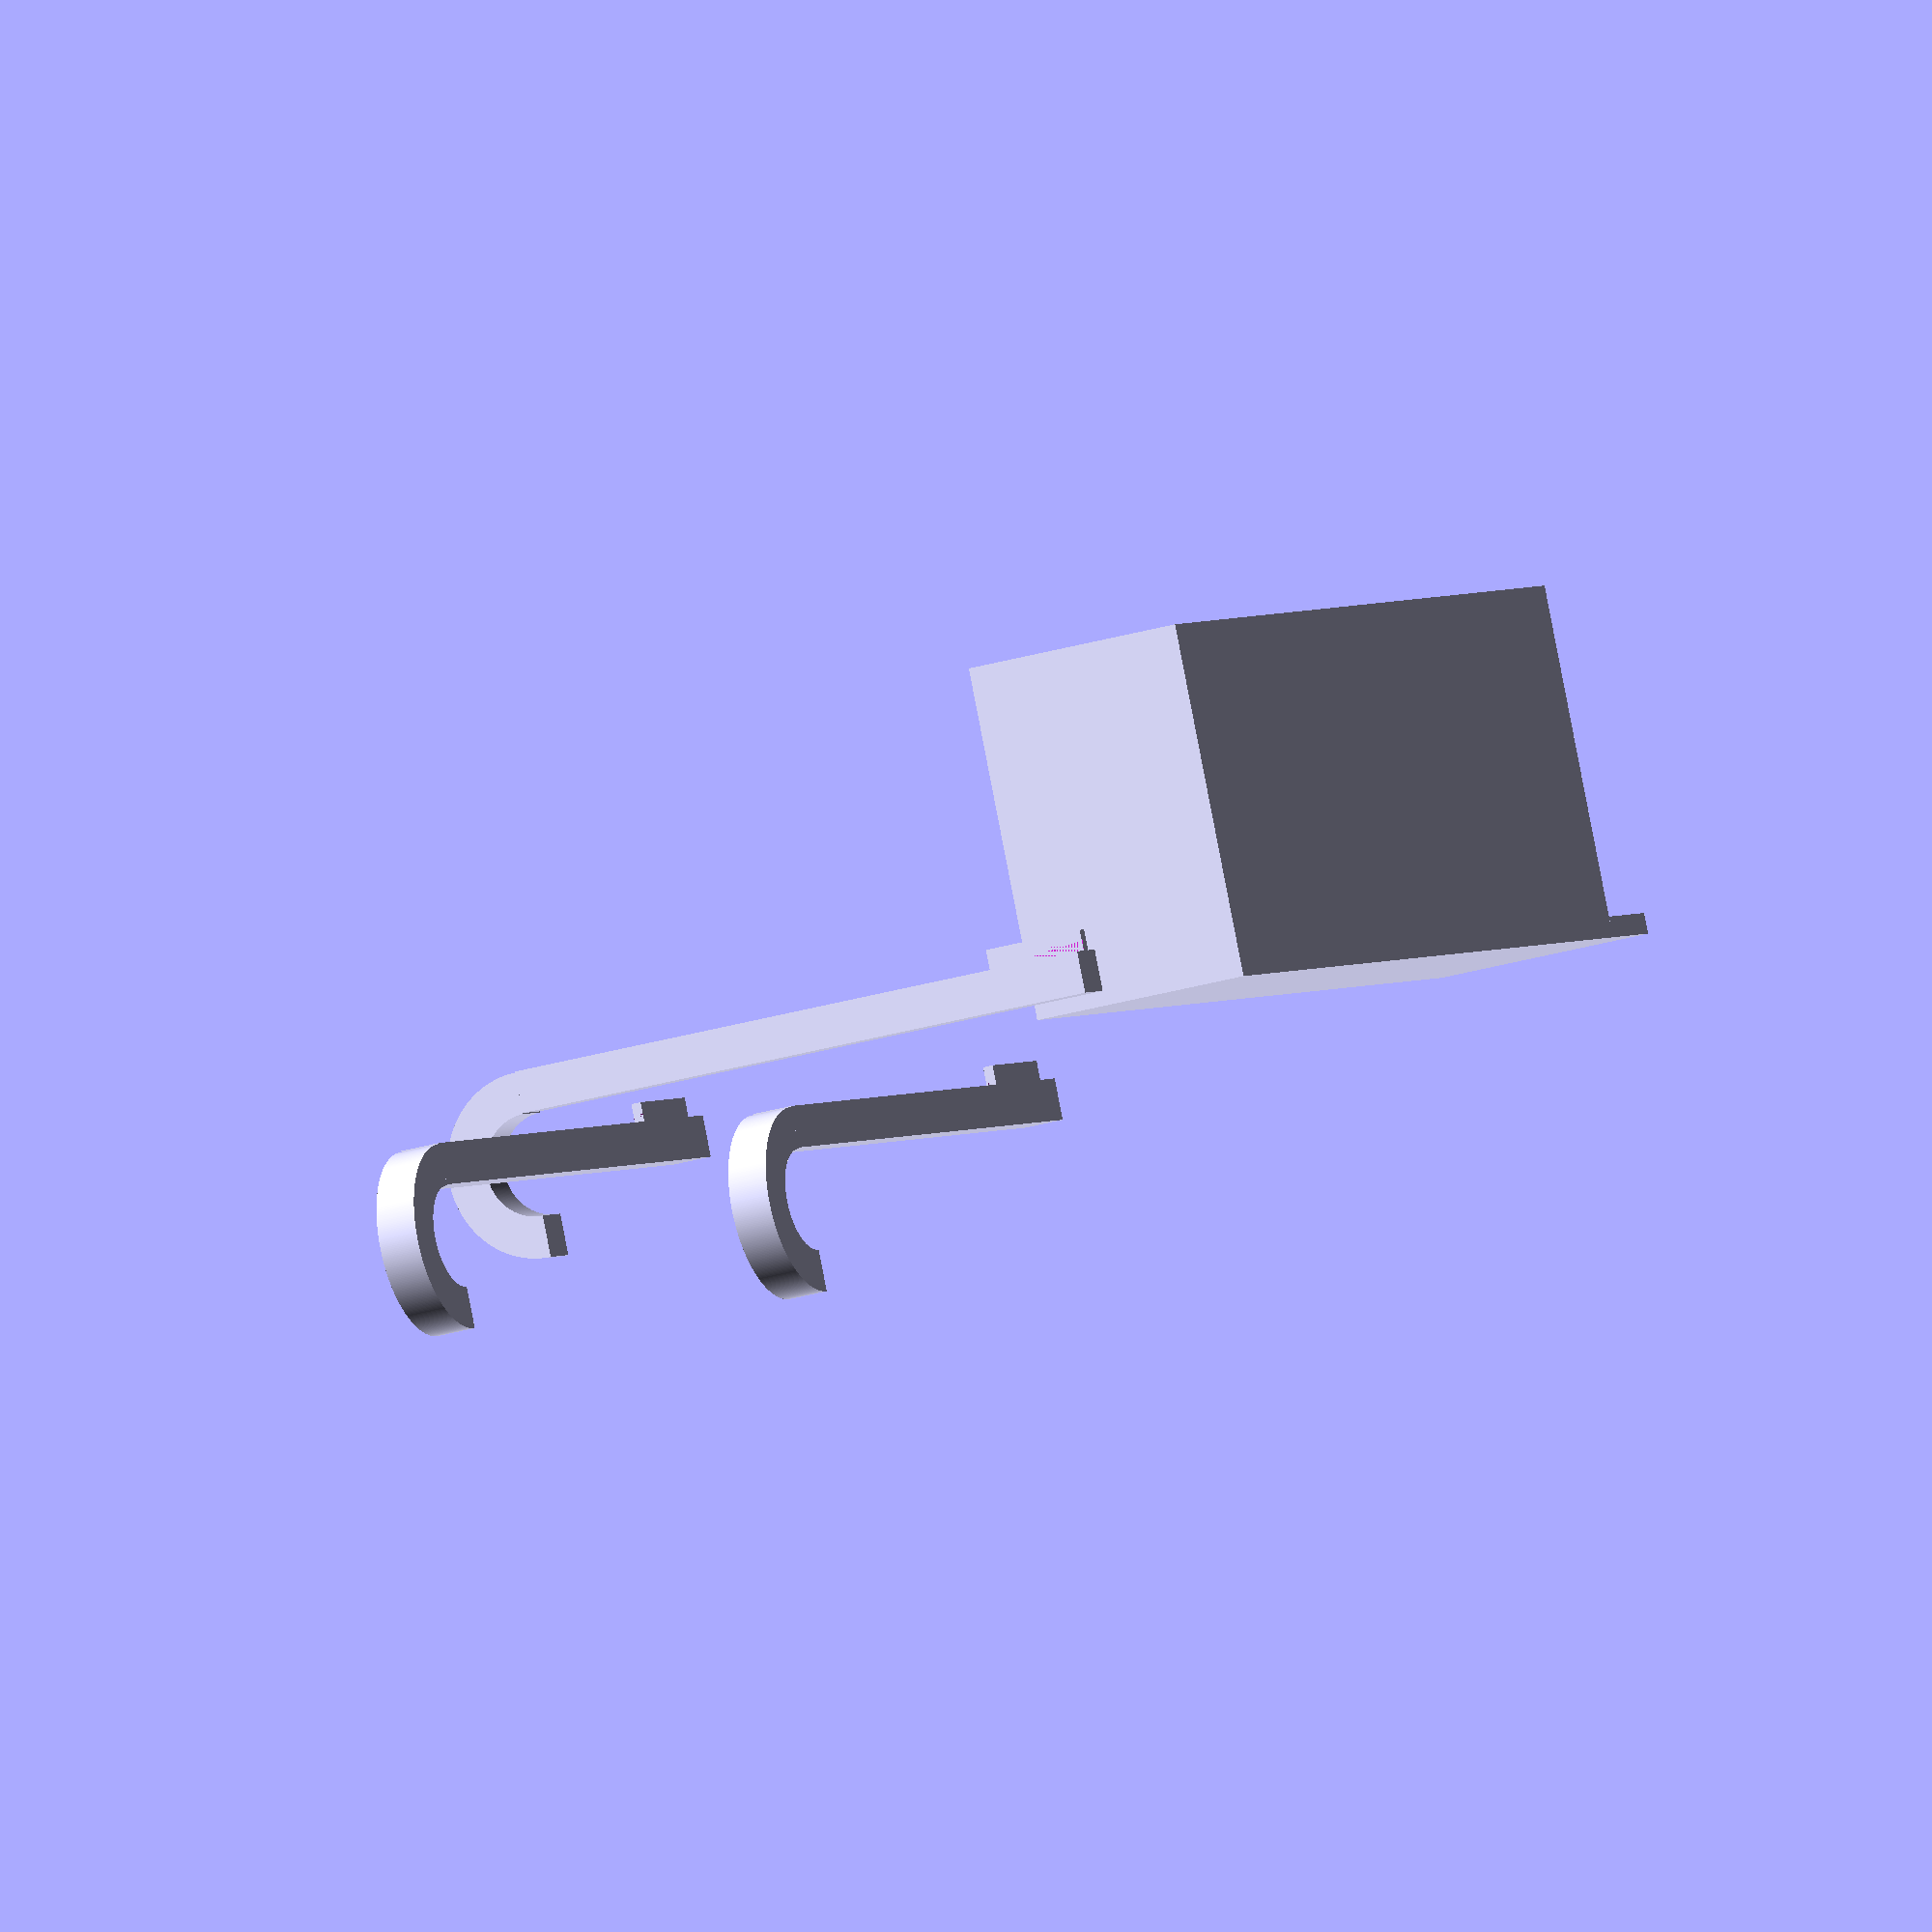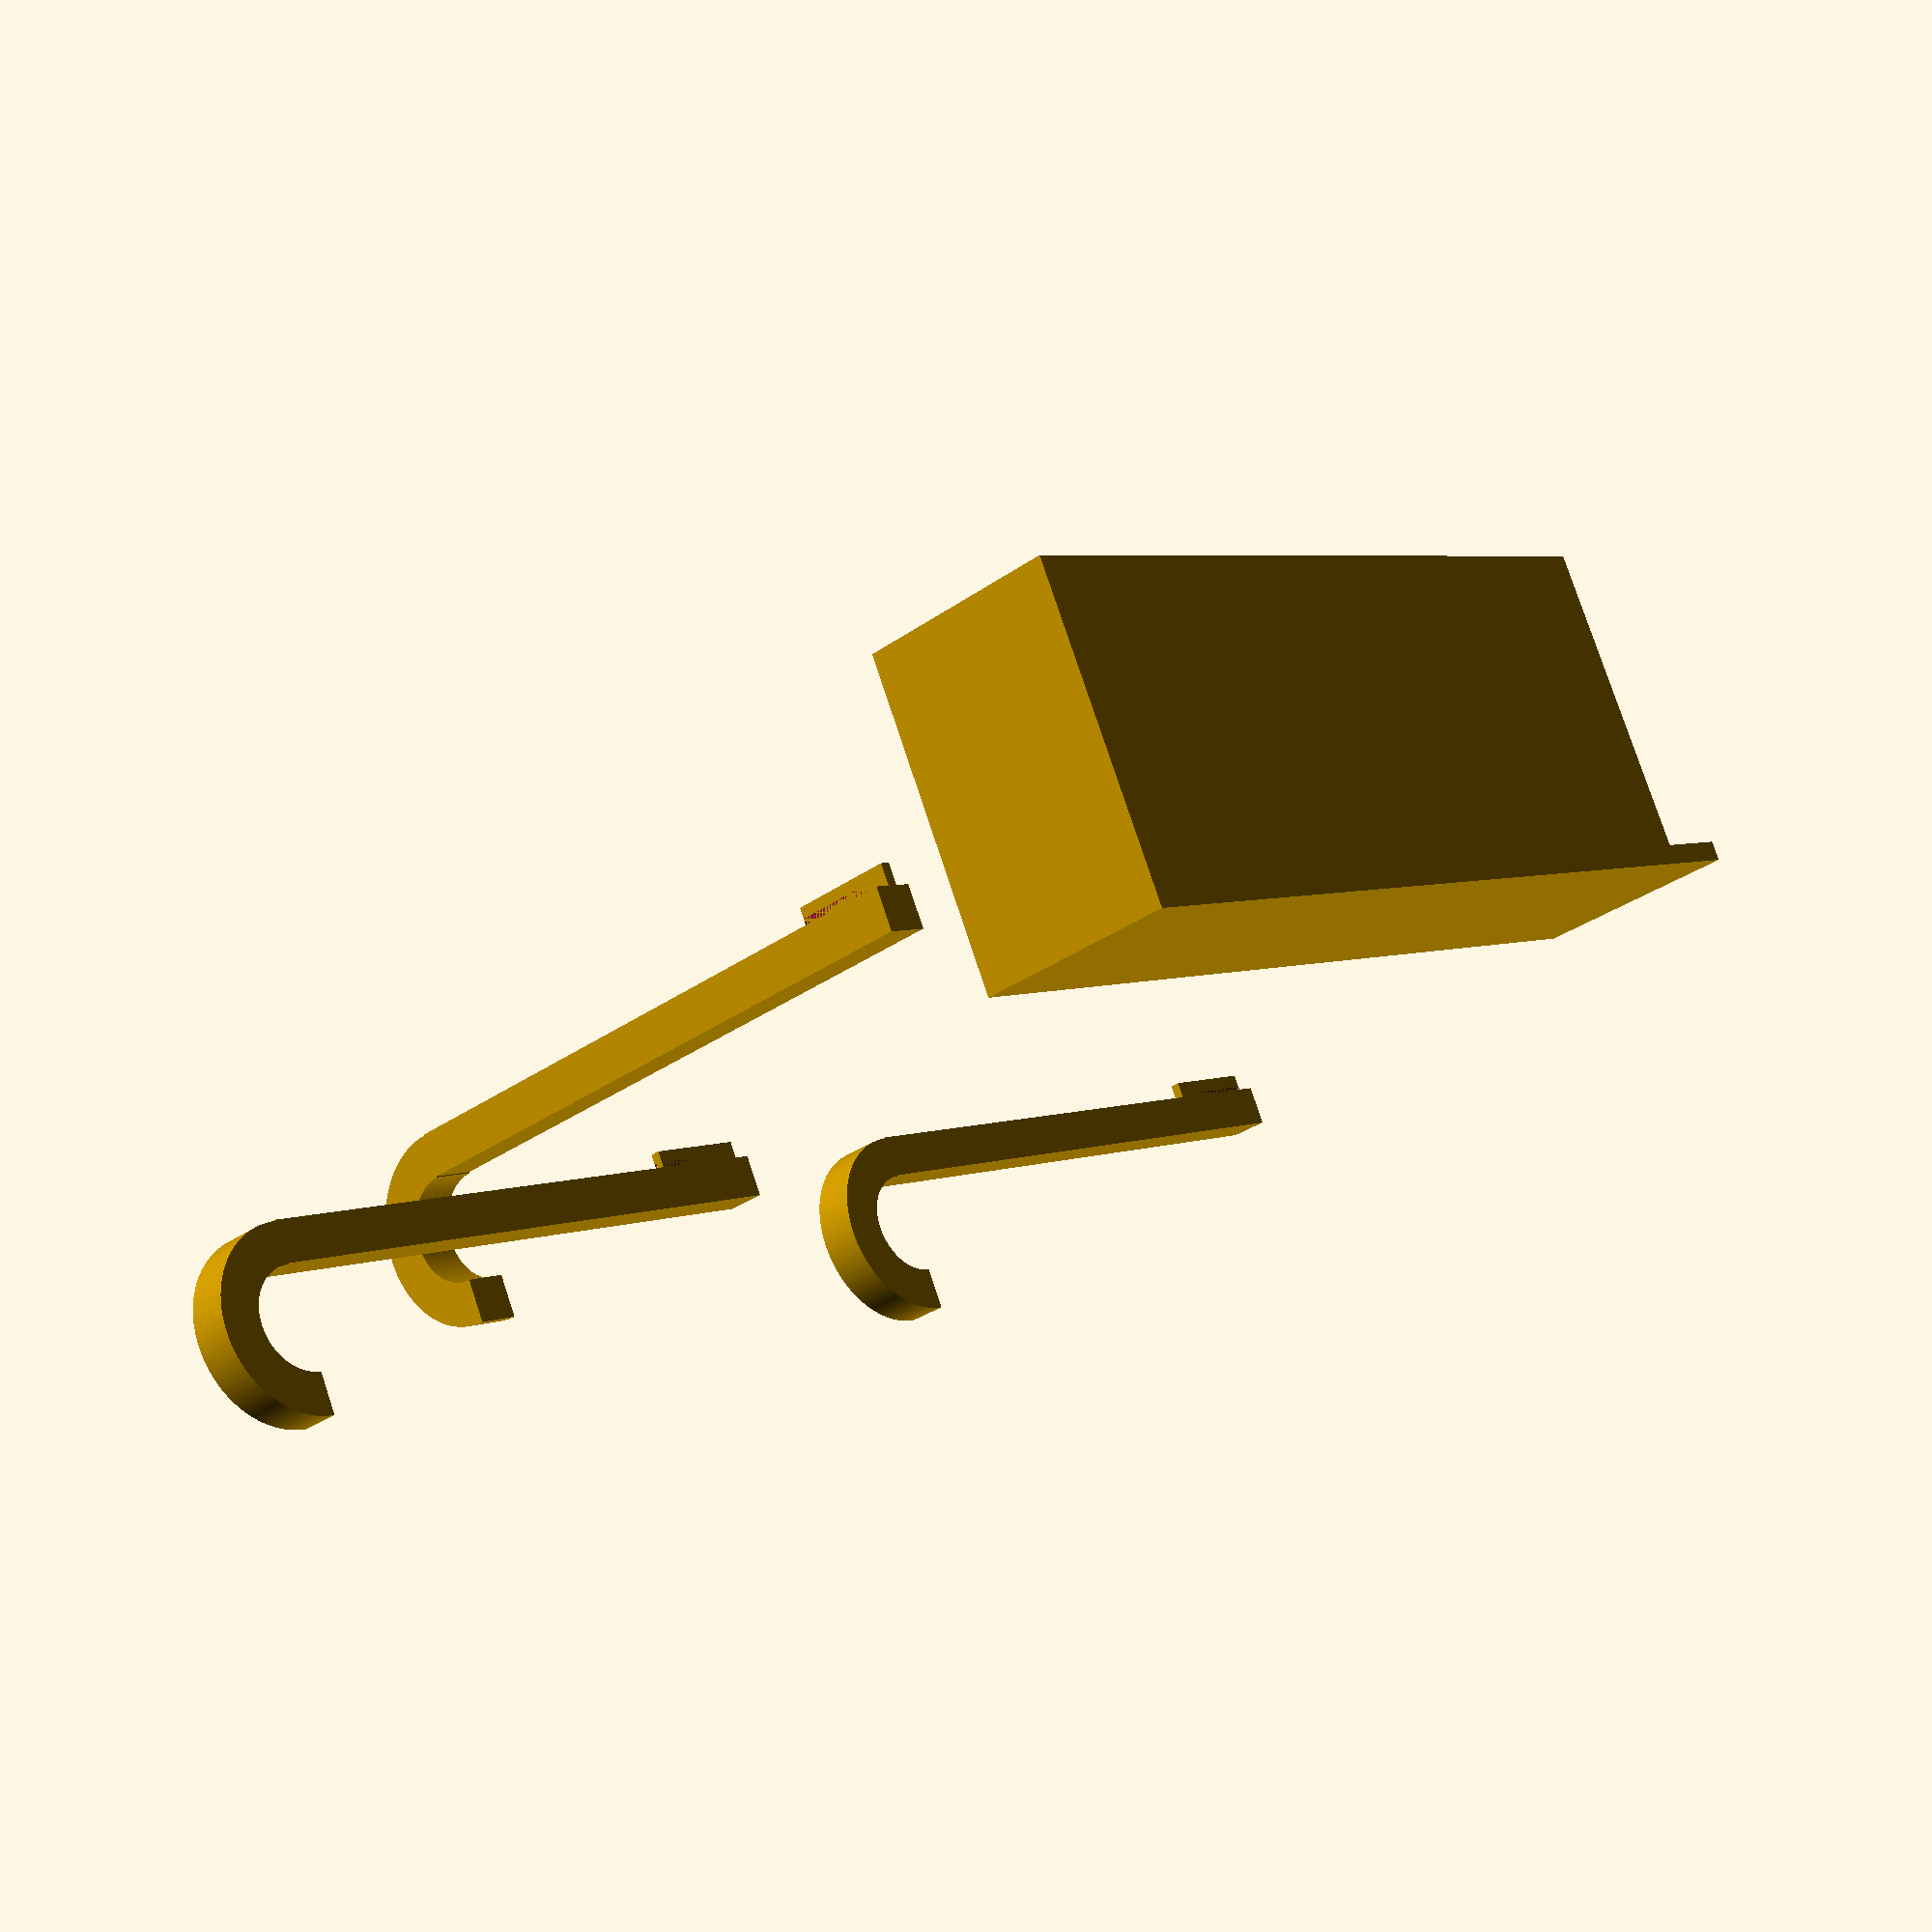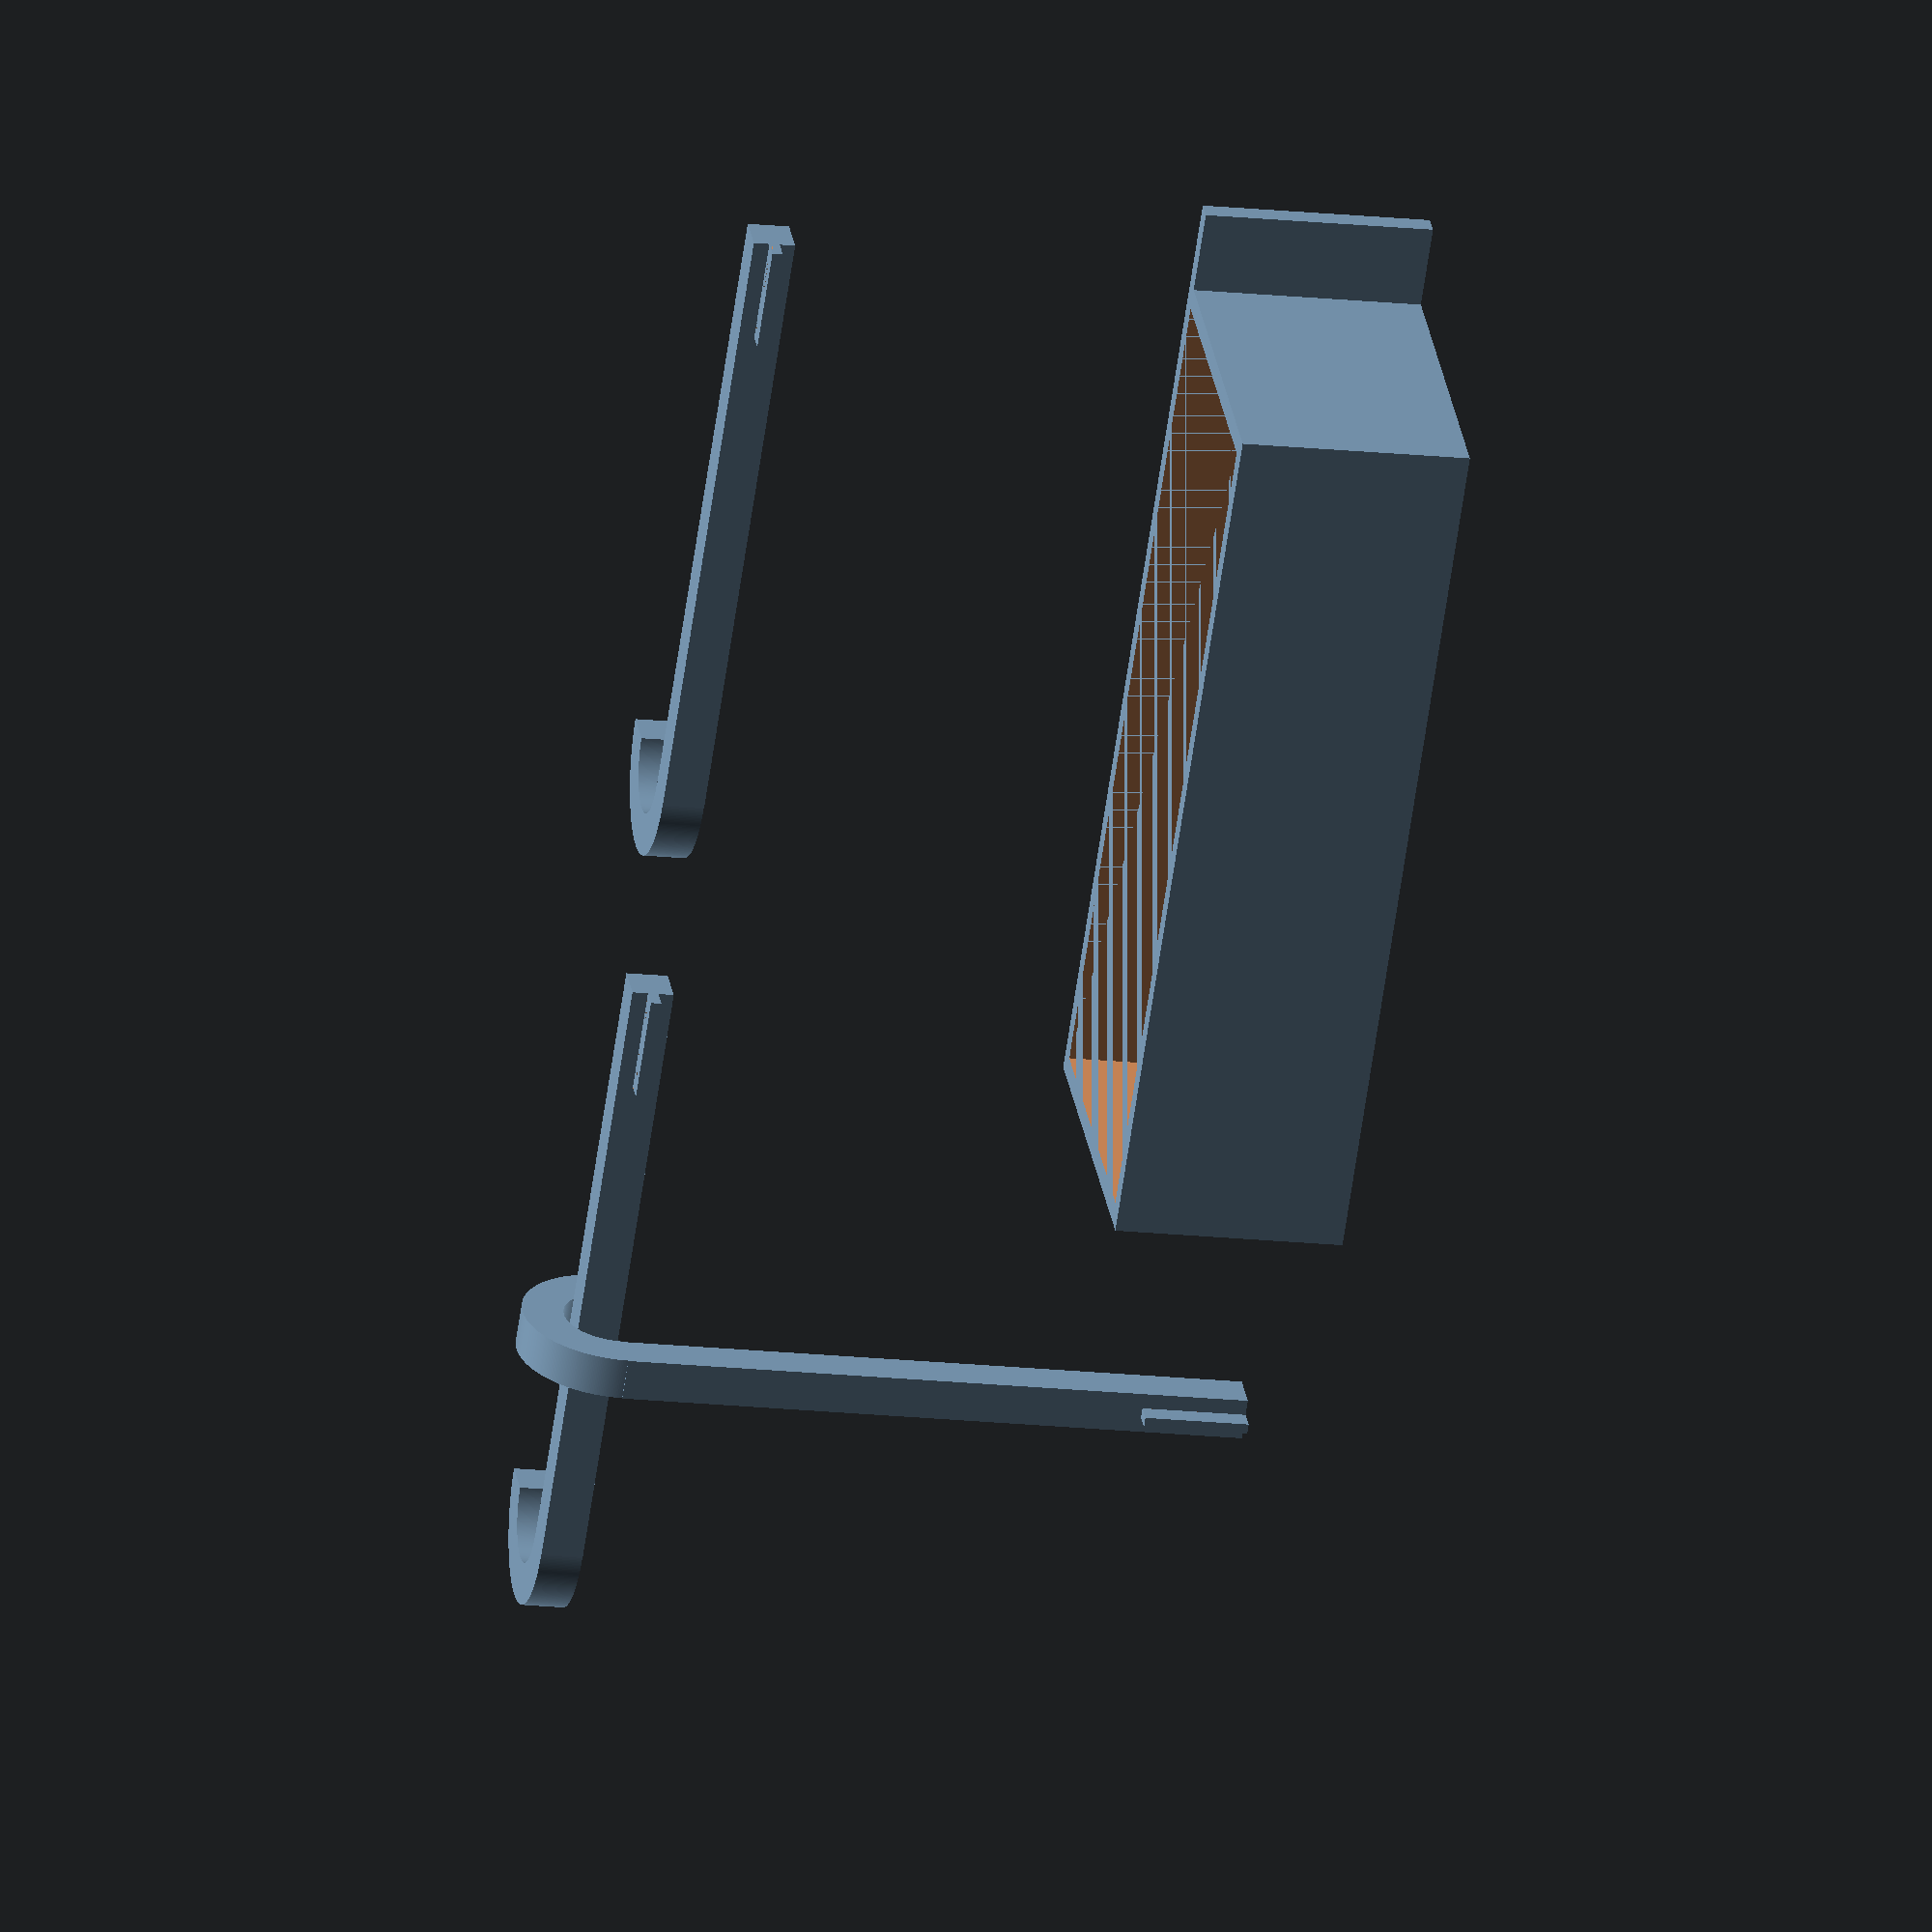
<openscad>
// Dimensions

bottleDiameter = 75;
rodDiameter = 24.5;
cotRodGap = 18;
wallHeight = 50;
totalHeight = 150;
wallThickness = 5;
claspAngle = 180;
tabWidth = 20;
hookThickness = 10;
length = 200;
slotHeight = wallHeight / 2;
slotWidth = wallThickness / 2;

tabAngle = 4;
tabOffset = 10;

// Modules

module hook() {
  rotate_extrude(angle = claspAngle, convexity = 10, $fn = 360) {
    translate([rodDiameter /2, 0]) {
      square(hookThickness);
    }
  }
}

module arm() {
  cube([hookThickness, hookThickness, totalHeight]);

  translate([hookThickness, (hookThickness - slotWidth) / 2, 0]) {
    difference() {
      cube([wallThickness, slotWidth, slotHeight]);

      cube([slotWidth, slotWidth / 4, slotHeight]);

      translate([0, 3 * slotWidth / 4, 0]) {
      cube([slotWidth, slotWidth / 4, slotHeight]);
      } 
    }
  }

  translate([-(hookThickness + slotWidth), hookThickness, totalHeight]) {
    rotate(a=[90, 0, 0]) {
      hook();
    }
  }
}

module box() {
  difference() {
    cube([length + (2 * wallThickness), bottleDiameter + (2 * wallThickness), wallHeight + wallThickness]);

    translate([wallThickness, wallThickness, wallThickness]) {
      cube([length, bottleDiameter, wallHeight]);
    }
  }
}

// Assembly

box();

translate([300,0,0]) {
  rotate([0, 0, 90]) {
    arm();
  } 
}


module tray() {
  difference() {
    cube([length + (2 * wallThickness), bottleDiameter + (2 * wallThickness), wallHeight + wallThickness]);

    translate([wallThickness, wallThickness, wallThickness]) {
      cube([length, bottleDiameter, wallHeight]);
    }
  }
}

tray();

translate([0, -(wallThickness + hookThickness), totalHeight]) {
  rotate(a=[90, 0, 90]) {
    arm();
  }
}

translate([length + (2 * wallThickness) - hookThickness, -(wallThickness + hookThickness), totalHeight]) {
  rotate(a=[90, 0, 90]) {
    arm();
  }
}

translate([-tabWidth, 0, 0]) {
  cube([tabWidth, wallThickness, wallThickness + wallHeight]);
}

</openscad>
<views>
elev=24.5 azim=24.6 roll=117.3 proj=o view=wireframe
elev=30.2 azim=25.8 roll=136.2 proj=p view=solid
elev=17.9 azim=134.7 roll=78.2 proj=o view=wireframe
</views>
